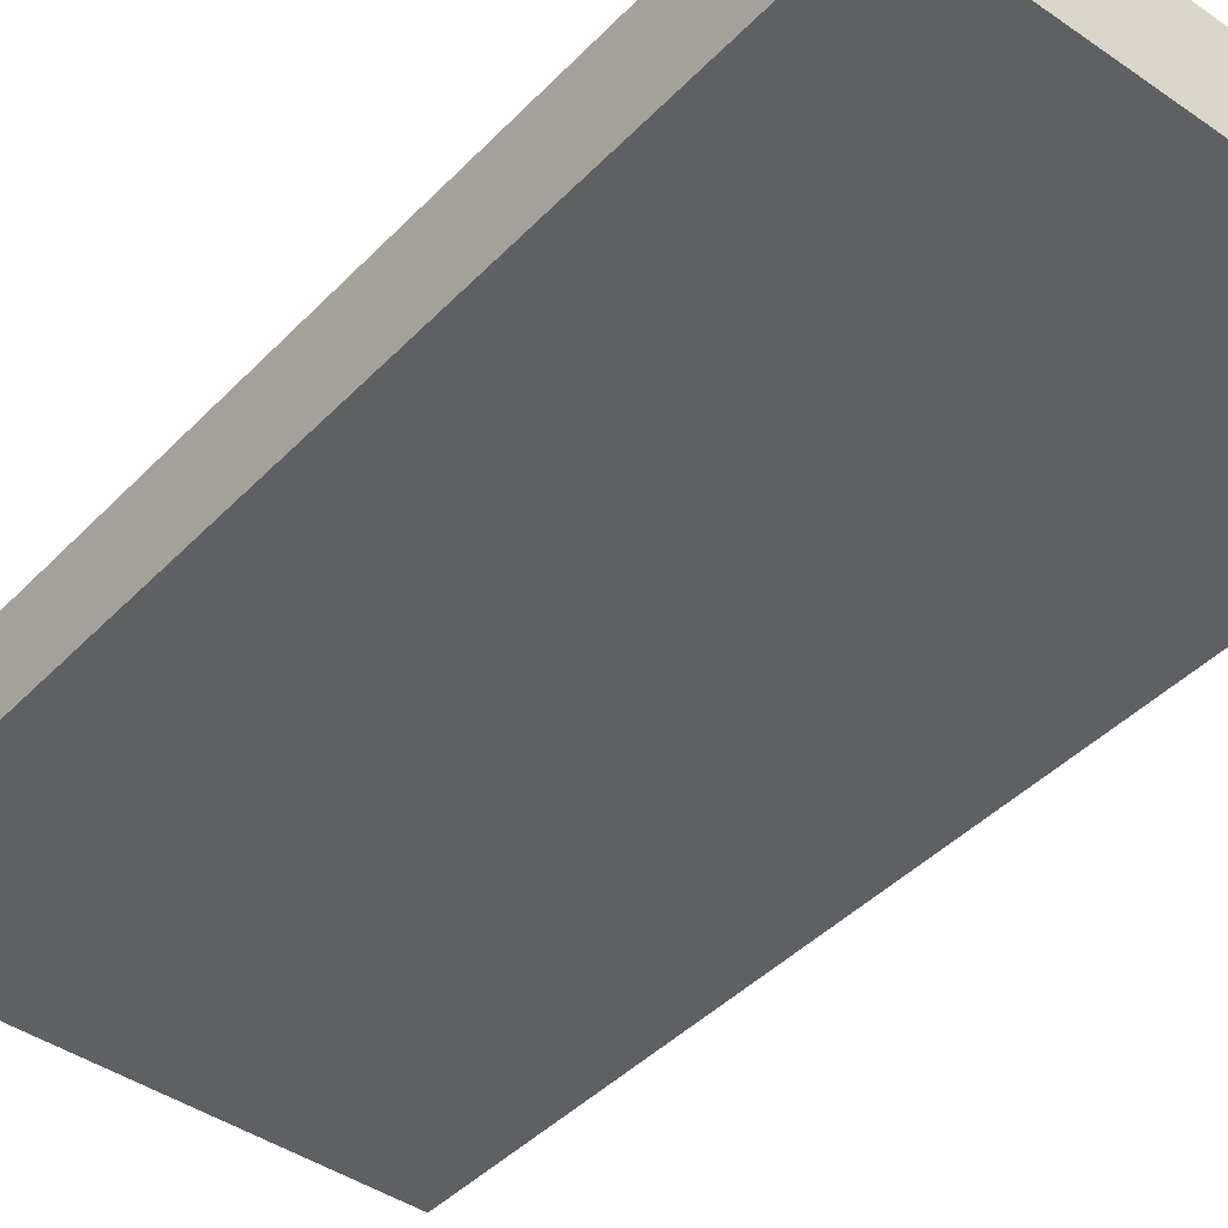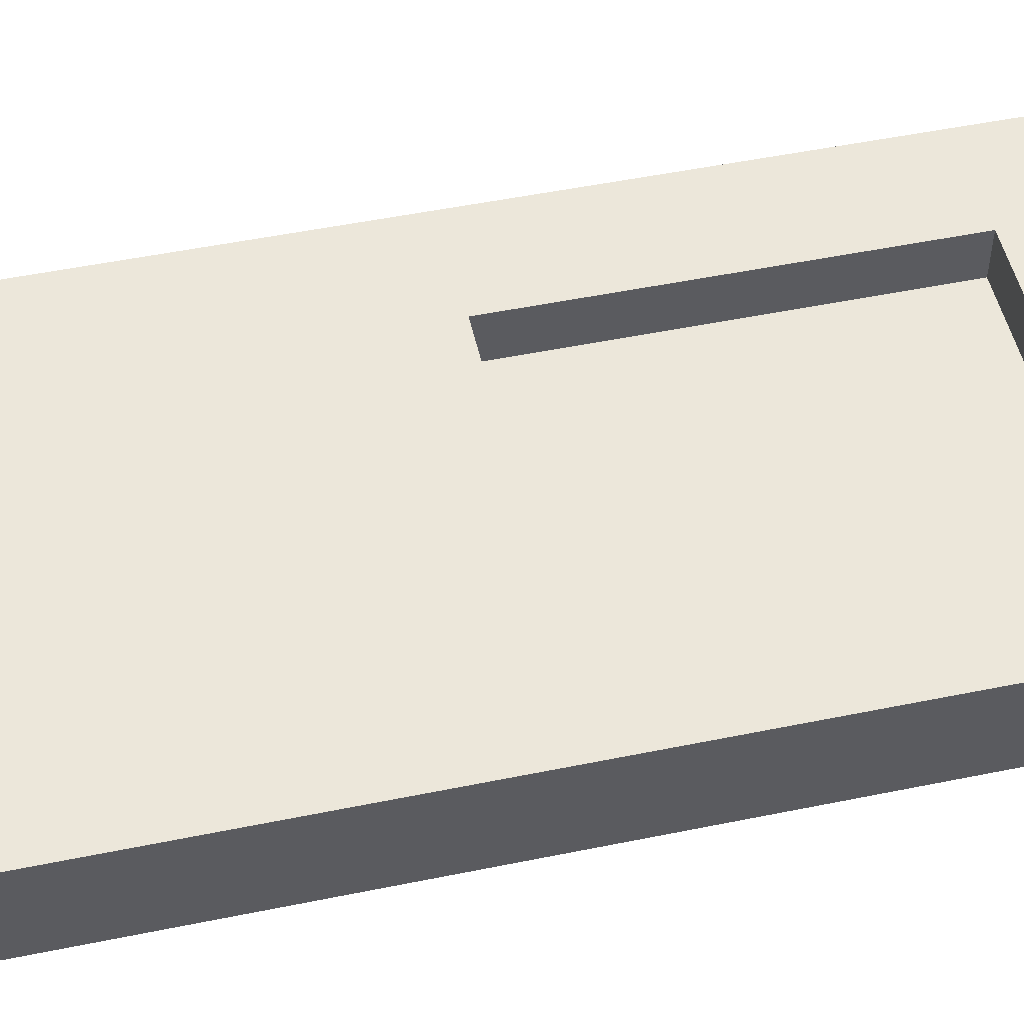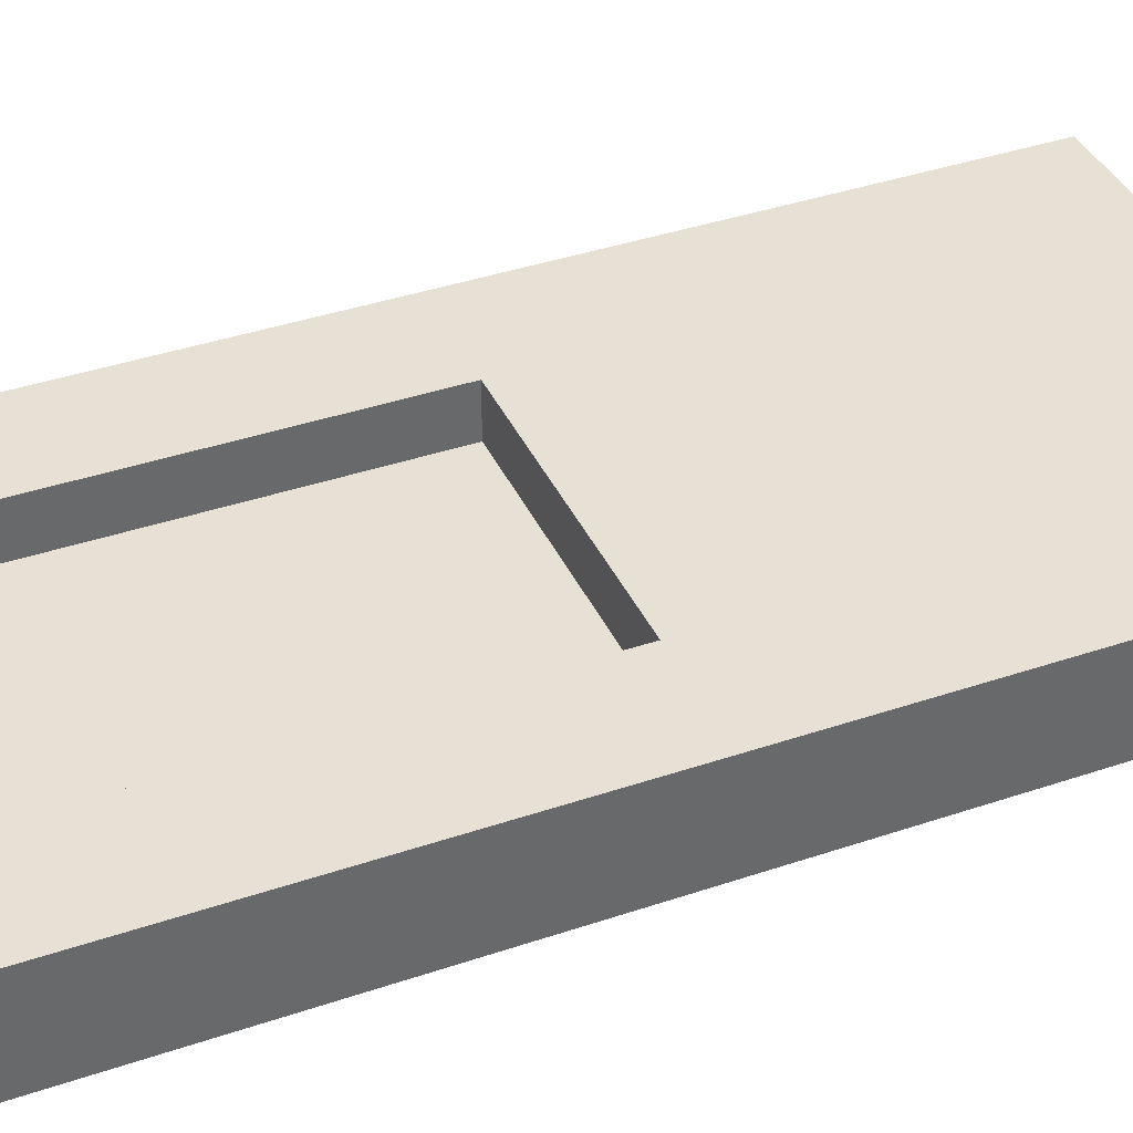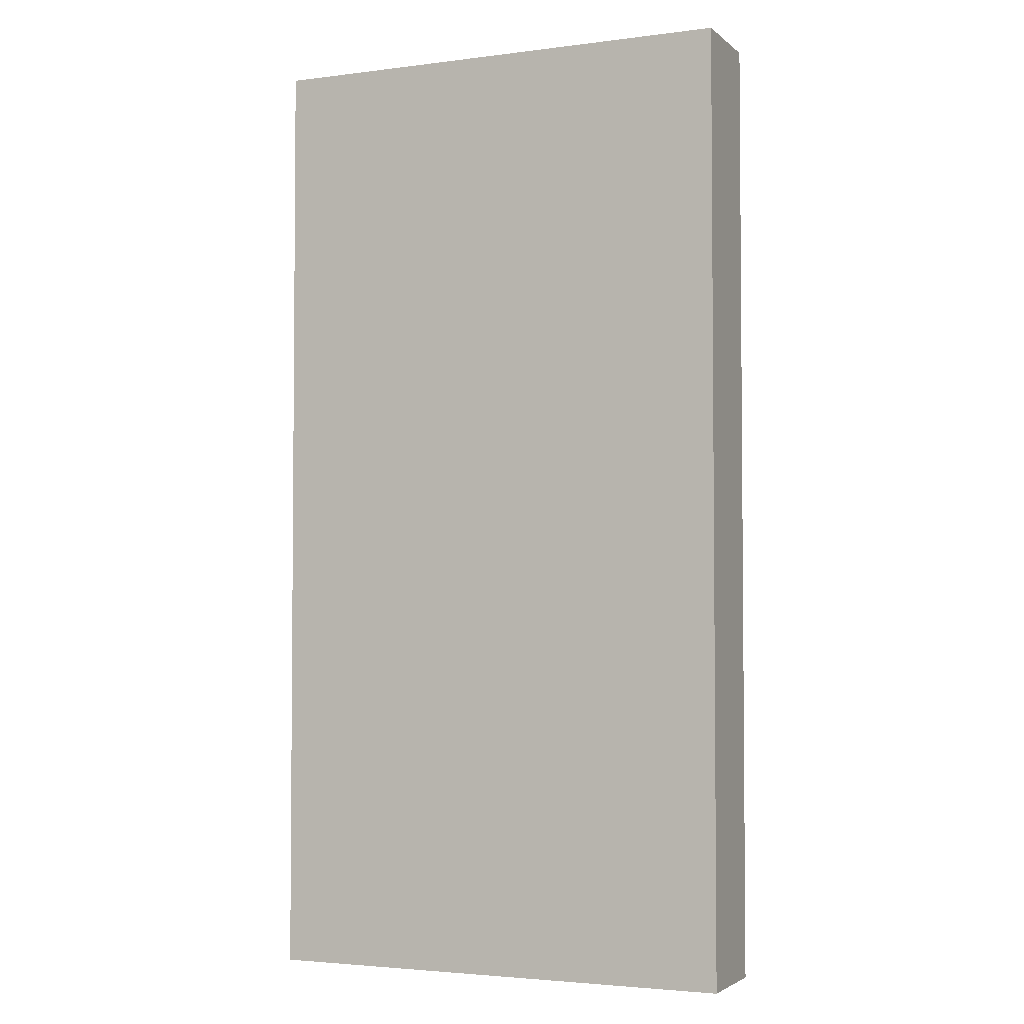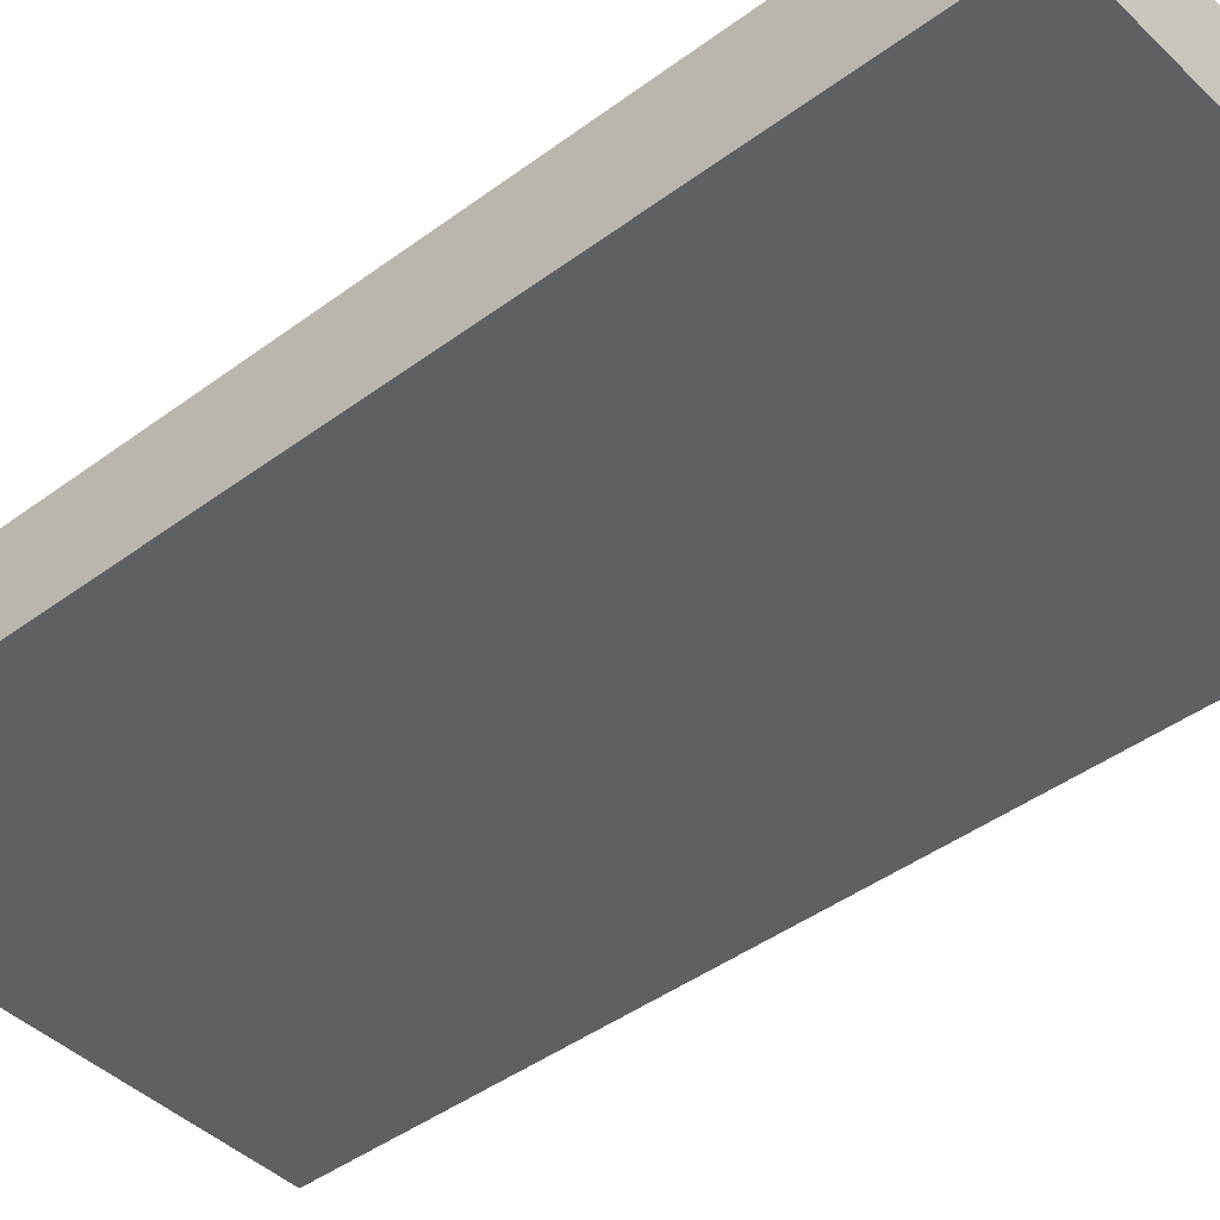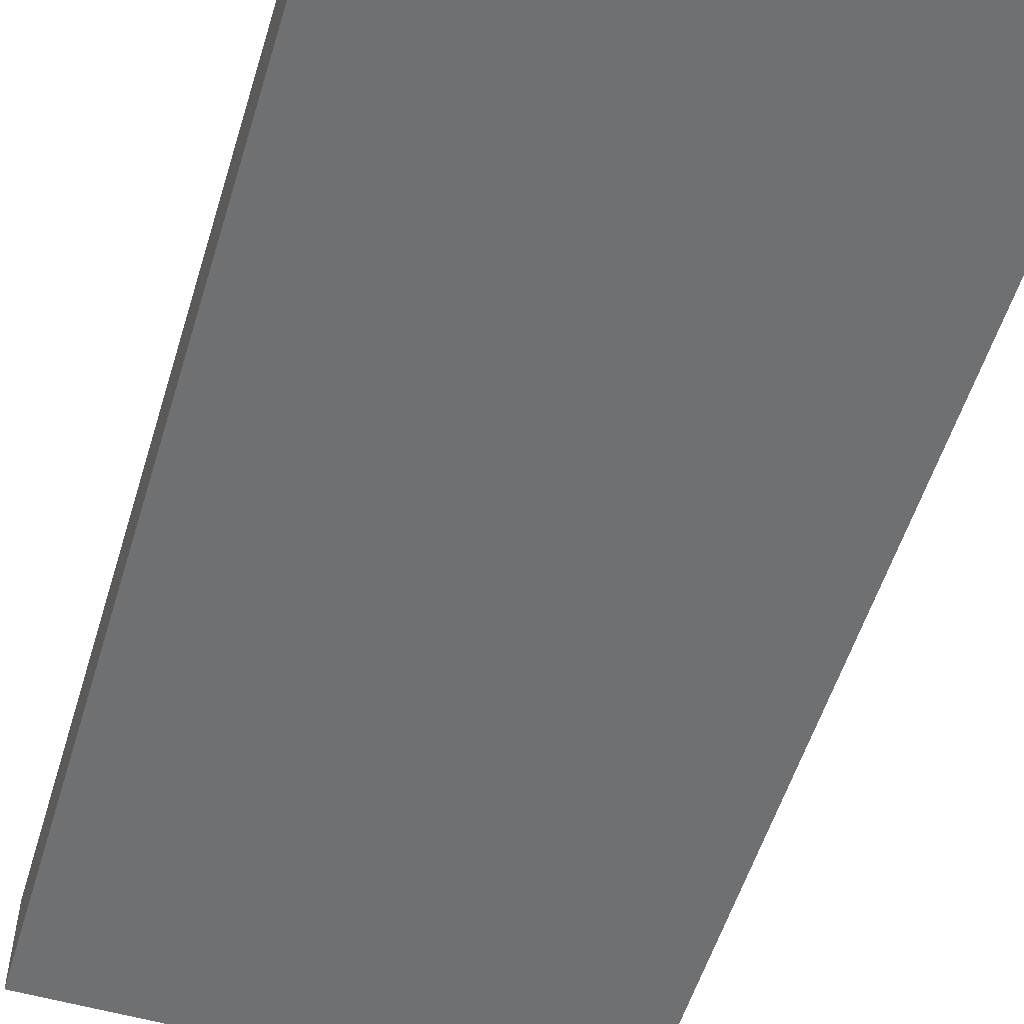
<metadata>
{"format":"obj","ext":"obj","renderer":"f3d","projection":"perspective","resolution":1024,"background":"white","views":[{"elev":-42.6,"azim":-39.6,"up":"+Z"},{"elev":50.9,"azim":77.4,"up":"+Z"},{"elev":39.1,"azim":-113.0,"up":"+Z"},{"elev":-3.2,"azim":-156.2,"up":"+Y"},{"elev":-43.1,"azim":-48.6,"up":"+Z"},{"elev":-54.8,"azim":163.2,"up":"+Z"}]}
</metadata>
<code>
g door-brown-window
v 0.125 0.5 0 1 1 1
v 0.125 0 0 1 1 1
v 0.125 0.5 0.05 1 1 1
v 0.125 0 0.05 1 1 1
v -0.125 0.5 0.05 1 1 1
v -0.125 0.5 2.498e-13 1 1 1
v -0.125 0 0.05 1 1 1
v -0.125 0 2.498e-13 1 1 1
v 0.07076 0.25 0.025 1 1 1
v 0.07076 0.4458 0.025 1 1 1
v 0.07076 0.25 0.05 1 1 1
v 0.07076 0.4458 0.05 1 1 1
v -0.07076 0.4458 0.025 1 1 1
v -0.07076 0.25 0.025 1 1 1
v -0.07076 0.4458 0.05 1 1 1
v -0.07076 0.25 0.05 1 1 1
f 3 2 1
f 2 3 4
f 1 5 3
f 5 1 6
f 7 2 4
f 2 7 8
f 11 10 9
f 10 11 12
f 15 14 13
f 14 15 16
f 6 2 8
f 2 6 1
f 7 6 8
f 6 7 5
f 9 16 11
f 16 9 14
f 15 10 12
f 10 15 13
f 11 3 12
f 12 3 15
f 11 4 3
f 5 15 3
f 4 11 7
f 5 16 15
f 7 16 5
f 16 7 11
f 10 14 9
f 14 10 13
g door-brown-window
f 3 2 1
f 2 3 4
f 1 5 3
f 5 1 6
f 7 2 4
f 2 7 8
f 11 10 9
f 10 11 12
f 15 14 13
f 14 15 16
f 6 2 8
f 2 6 1
f 7 6 8
f 6 7 5
f 9 16 11
f 16 9 14
f 15 10 12
f 10 15 13
f 11 3 12
f 12 3 15
f 11 4 3
f 5 15 3
f 4 11 7
f 5 16 15
f 7 16 5
f 16 7 11
f 10 14 9
f 14 10 13

</code>
